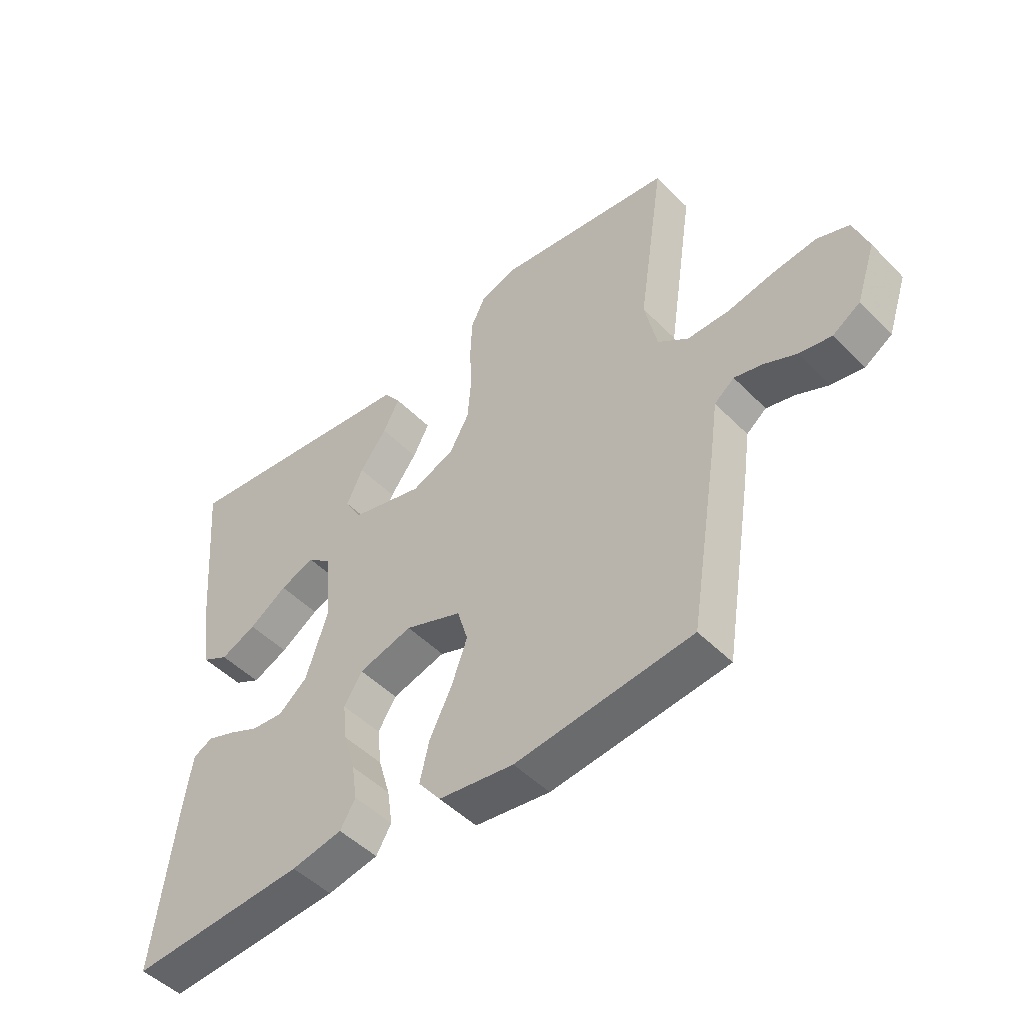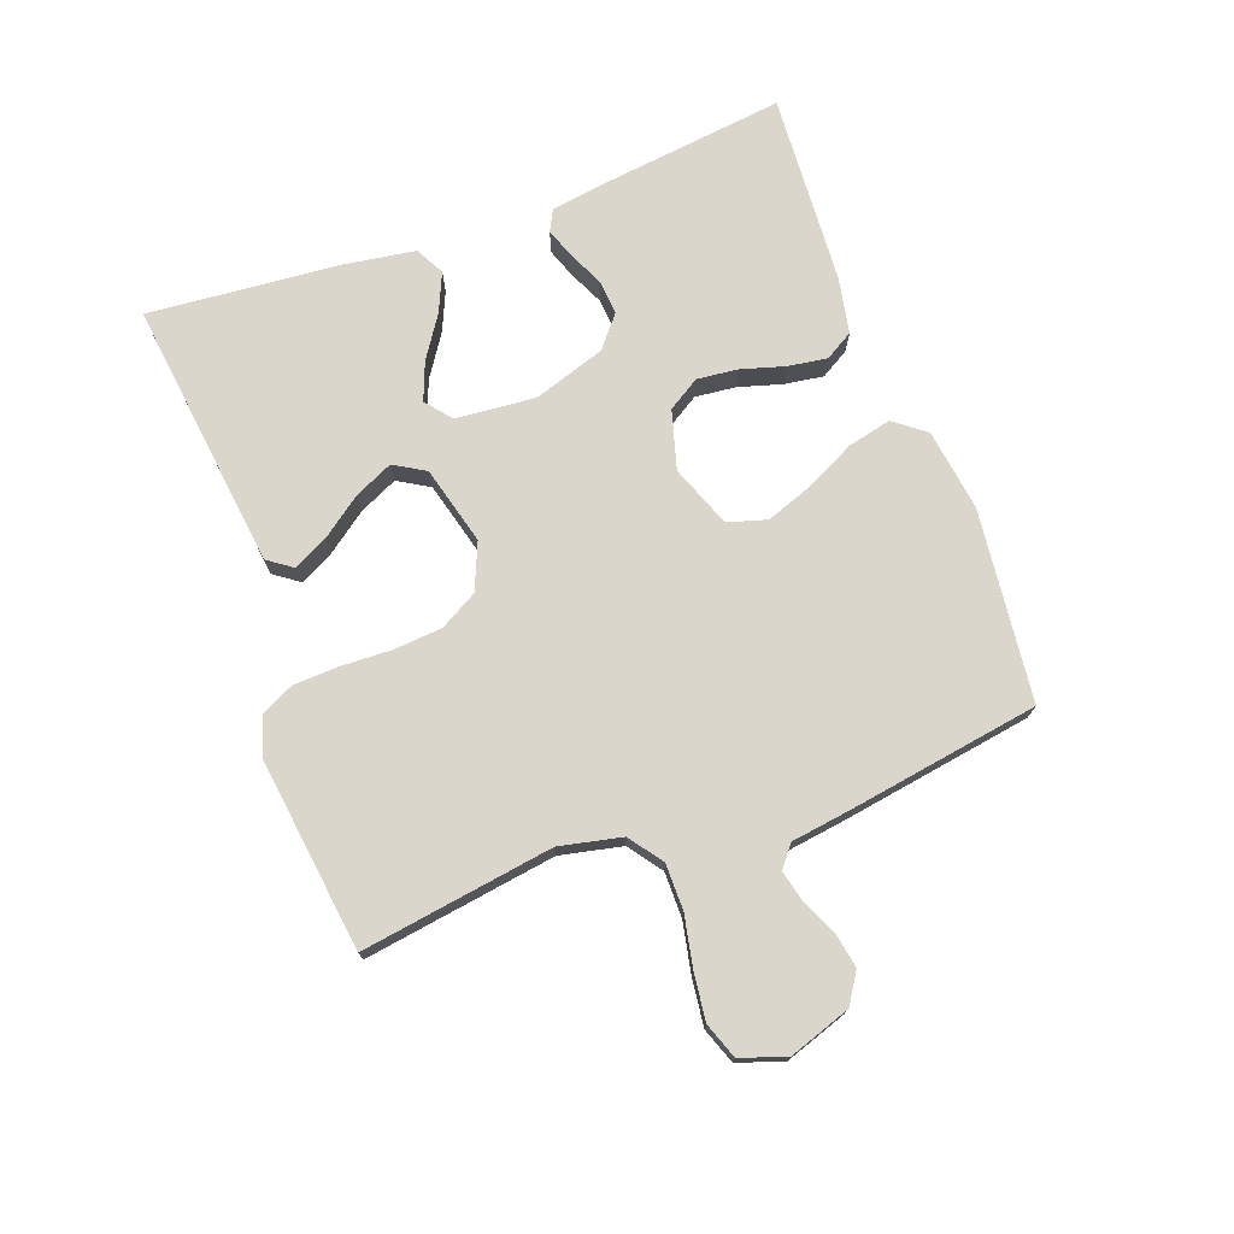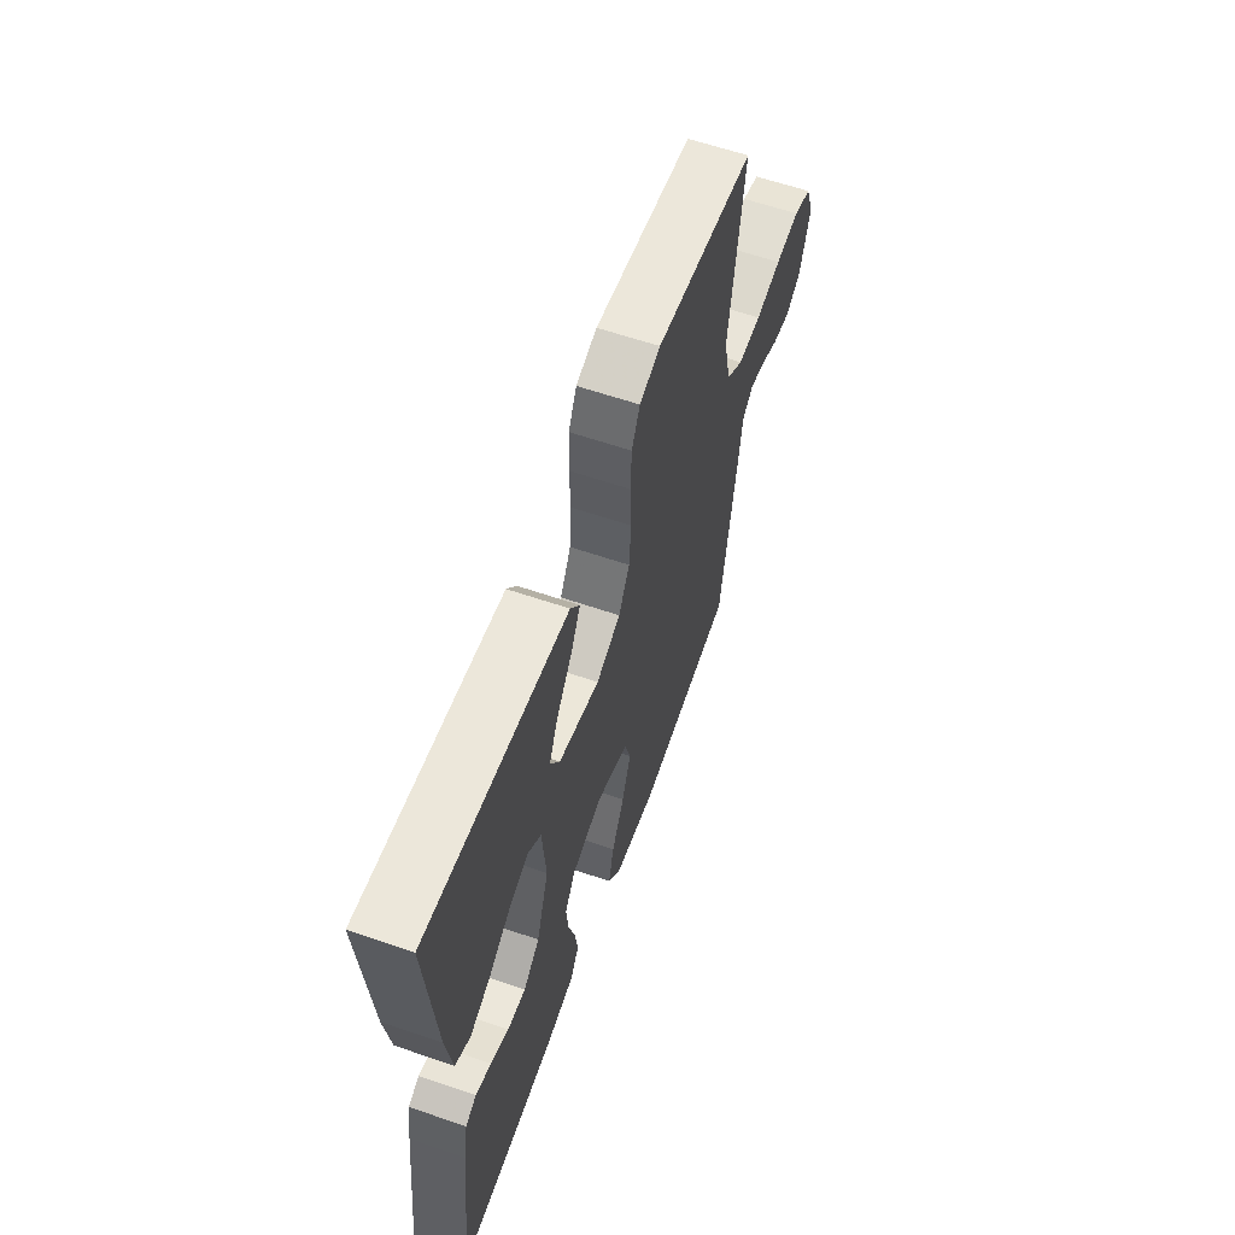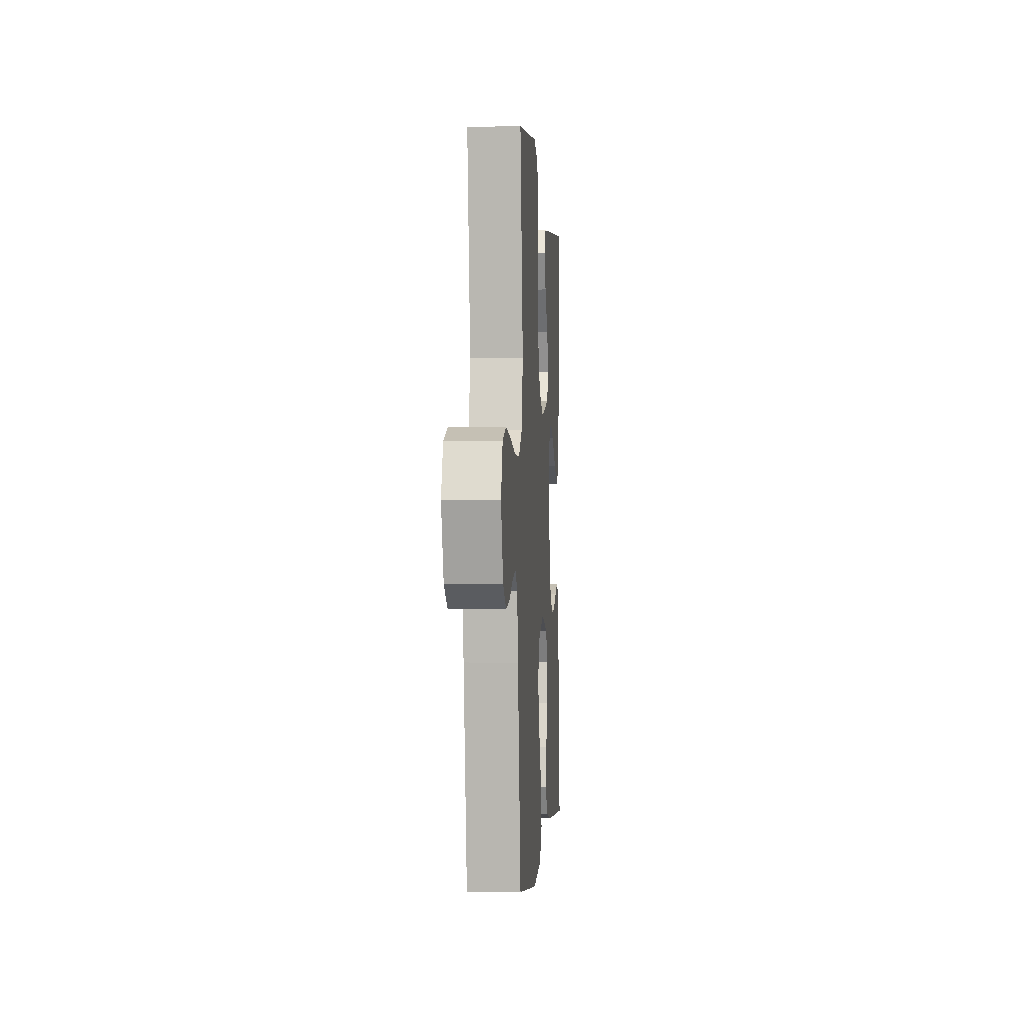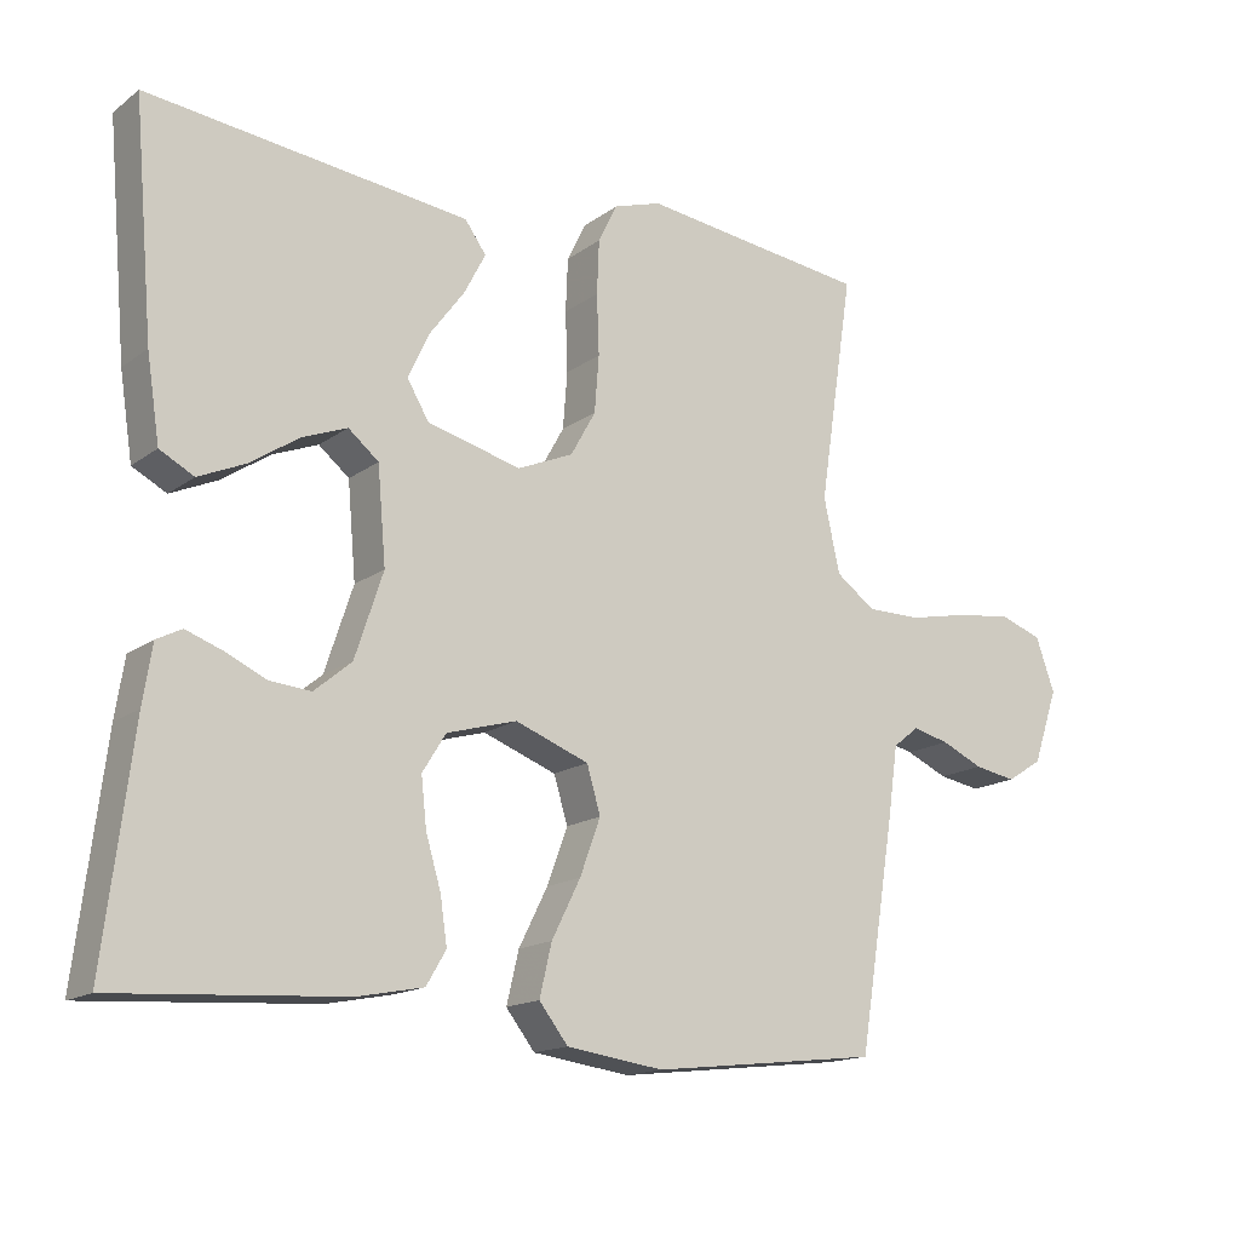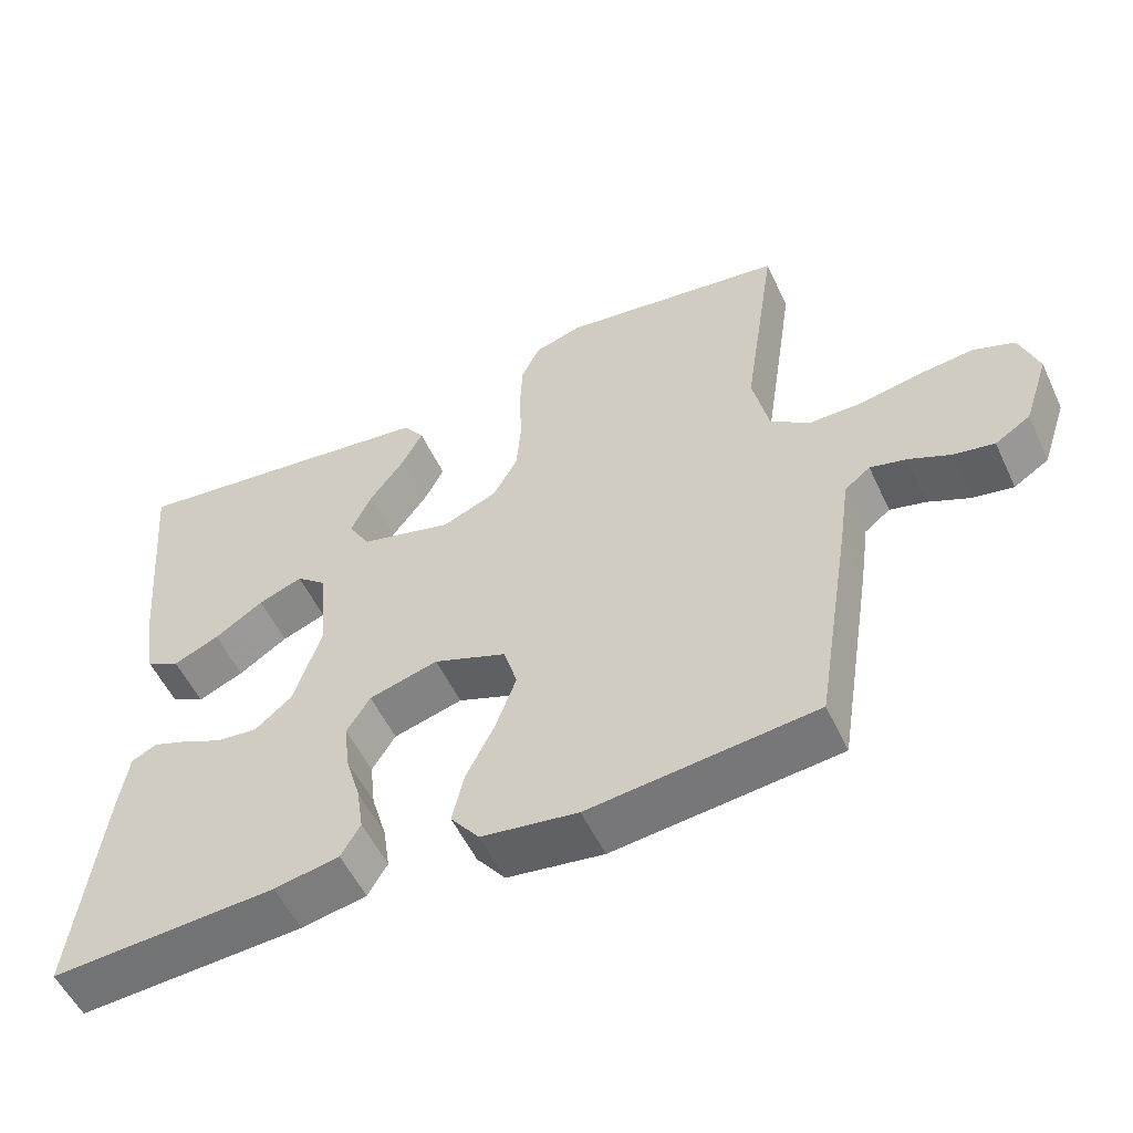
<metadata>
{"format":"obj","ext":"obj","renderer":"f3d","projection":"perspective","resolution":1024,"background":"white","views":[{"elev":-48.6,"azim":41.9,"up":"+Z"},{"elev":73.9,"azim":69.8,"up":"+Y"},{"elev":60.5,"azim":-70.6,"up":"+Z"},{"elev":-1.4,"azim":94.1,"up":"+Z"},{"elev":-15.5,"azim":-34.1,"up":"+Z"},{"elev":-54.1,"azim":24.8,"up":"+Z"}]}
</metadata>
<code>
v -0.5 0.07 0.5
v -0.2 0.07 0.464
v -0.078 0.07 0.449
v -0.05 0.07 0.41
v -0.078 0.07 0.356
v -0.124 0.07 0.294
v -0.152 0.07 0.234
v -0.123 0.07 0.185
v 0 0.07 0.153
v 0.073 0.07 0.184
v 0.106 0.07 0.243
v 0.112 0.07 0.318
v 0.109 0.07 0.397
v 0.112 0.07 0.468
v 0.137 0.07 0.519
v 0.2 0.07 0.539
v 0.5 0.07 0.5
v 0.455 0.07 0.2
v 0.476 0.07 0.103
v 0.528 0.07 0.065
v 0.6 0.07 0.065
v 0.679 0.07 0.081
v 0.753 0.07 0.09
v 0.808 0.07 0.07
v 0.833 0.07 0
v 0.8 0.07 -0.098
v 0.753 0.07 -0.128
v 0.698 0.07 -0.118
v 0.643 0.07 -0.093
v 0.595 0.07 -0.081
v 0.561 0.07 -0.108
v 0.548 0.07 -0.2
v 0.5 0.07 -0.5
v 0.2 0.07 -0.534
v 0.072 0.07 -0.516
v 0.034 0.07 -0.467
v 0.05 0.07 -0.399
v 0.088 0.07 -0.323
v 0.115 0.07 -0.249
v 0.097 0.07 -0.188
v 0 0.07 -0.151
v -0.092 0.07 -0.177
v -0.123 0.07 -0.227
v -0.116 0.07 -0.291
v -0.096 0.07 -0.359
v -0.087 0.07 -0.42
v -0.113 0.07 -0.464
v -0.2 0.07 -0.481
v -0.5 0.07 -0.5
v -0.463 0.07 -0.2
v -0.451 0.07 -0.123
v -0.418 0.07 -0.106
v -0.371 0.07 -0.123
v -0.317 0.07 -0.148
v -0.262 0.07 -0.153
v -0.213 0.07 -0.112
v -0.176 0.07 0
v -0.187 0.07 0.125
v -0.227 0.07 0.158
v -0.286 0.07 0.135
v -0.351 0.07 0.092
v -0.412 0.07 0.065
v -0.457 0.07 0.089
v -0.474 0.07 0.2
v -0.5 0 0.5
v -0.2 0 0.464
v -0.078 0 0.449
v -0.05 0 0.41
v -0.078 0 0.356
v -0.124 0 0.294
v -0.152 0 0.234
v -0.123 0 0.185
v 0 0 0.153
v 0.073 0 0.184
v 0.106 0 0.243
v 0.112 0 0.318
v 0.109 0 0.397
v 0.112 0 0.468
v 0.137 0 0.519
v 0.2 0 0.539
v 0.5 0 0.5
v 0.455 0 0.2
v 0.476 0 0.103
v 0.528 0 0.065
v 0.6 0 0.065
v 0.679 0 0.081
v 0.753 0 0.09
v 0.808 0 0.07
v 0.833 0 0
v 0.8 0 -0.098
v 0.753 0 -0.128
v 0.698 0 -0.118
v 0.643 0 -0.093
v 0.595 0 -0.081
v 0.561 0 -0.108
v 0.548 0 -0.2
v 0.5 0 -0.5
v 0.2 0 -0.534
v 0.072 0 -0.516
v 0.034 0 -0.467
v 0.05 0 -0.399
v 0.088 0 -0.323
v 0.115 0 -0.249
v 0.097 0 -0.188
v 0 0 -0.151
v -0.092 0 -0.177
v -0.123 0 -0.227
v -0.116 0 -0.291
v -0.096 0 -0.359
v -0.087 0 -0.42
v -0.113 0 -0.464
v -0.2 0 -0.481
v -0.5 0 -0.5
v -0.463 0 -0.2
v -0.451 0 -0.123
v -0.418 0 -0.106
v -0.371 0 -0.123
v -0.317 0 -0.148
v -0.262 0 -0.153
v -0.213 0 -0.112
v -0.176 0 0
v -0.187 0 0.125
v -0.227 0 0.158
v -0.286 0 0.135
v -0.351 0 0.092
v -0.412 0 0.065
v -0.457 0 0.089
v -0.474 0 0.2
f 4 5 6
f 3 4 6
f 2 3 6
f 1 2 6
f 64 1 6
f 63 64 6
f 62 63 6
f 61 62 6
f 60 61 6
f 59 60 6 7
f 58 59 7 8
f 57 58 8 9
f 56 57 9 10
f 52 53 54
f 51 52 54
f 50 51 54
f 49 50 54
f 48 49 54
f 47 48 54
f 46 47 54
f 45 46 54
f 44 45 54
f 43 44 54 55
f 42 43 55 56
f 36 37 38
f 35 36 38
f 34 35 38
f 33 34 38
f 32 33 38
f 31 32 38
f 30 31 38 39
f 27 28 29
f 26 27 29
f 25 26 29
f 24 25 29
f 23 24 29
f 22 23 29
f 21 22 29
f 20 21 29 30
f 30 39 40
f 20 30 40
f 19 20 40
f 16 17 18
f 15 16 18
f 14 15 18
f 13 14 18
f 12 13 18
f 18 19 40
f 12 18 40
f 11 12 40
f 41 42 56 10
f 10 11 40 41
f 70 69 68
f 70 68 67
f 70 67 66
f 70 66 65
f 70 65 128
f 70 128 127
f 70 127 126
f 70 126 125
f 70 125 124
f 71 70 124 123
f 72 71 123 122
f 73 72 122 121
f 74 73 121 120
f 118 117 116
f 118 116 115
f 118 115 114
f 118 114 113
f 118 113 112
f 118 112 111
f 118 111 110
f 118 110 109
f 118 109 108
f 119 118 108 107
f 120 119 107 106
f 102 101 100
f 102 100 99
f 102 99 98
f 102 98 97
f 102 97 96
f 102 96 95
f 103 102 95 94
f 93 92 91
f 93 91 90
f 93 90 89
f 93 89 88
f 93 88 87
f 93 87 86
f 93 86 85
f 94 93 85 84
f 104 103 94
f 104 94 84
f 104 84 83
f 82 81 80
f 82 80 79
f 82 79 78
f 82 78 77
f 82 77 76
f 104 83 82
f 104 82 76
f 104 76 75
f 74 120 106 105
f 105 104 75 74
f 1 65 66 2
f 2 66 67 3
f 3 67 68 4
f 4 68 69 5
f 5 69 70 6
f 6 70 71 7
f 7 71 72 8
f 8 72 73 9
f 9 73 74 10
f 10 74 75 11
f 11 75 76 12
f 12 76 77 13
f 13 77 78 14
f 14 78 79 15
f 15 79 80 16
f 16 80 81 17
f 17 81 82 18
f 18 82 83 19
f 19 83 84 20
f 20 84 85 21
f 21 85 86 22
f 22 86 87 23
f 23 87 88 24
f 24 88 89 25
f 25 89 90 26
f 26 90 91 27
f 27 91 92 28
f 28 92 93 29
f 29 93 94 30
f 30 94 95 31
f 31 95 96 32
f 32 96 97 33
f 33 97 98 34
f 34 98 99 35
f 35 99 100 36
f 36 100 101 37
f 37 101 102 38
f 38 102 103 39
f 39 103 104 40
f 40 104 105 41
f 41 105 106 42
f 42 106 107 43
f 43 107 108 44
f 44 108 109 45
f 45 109 110 46
f 46 110 111 47
f 47 111 112 48
f 48 112 113 49
f 49 113 114 50
f 50 114 115 51
f 51 115 116 52
f 52 116 117 53
f 53 117 118 54
f 54 118 119 55
f 55 119 120 56
f 56 120 121 57
f 57 121 122 58
f 58 122 123 59
f 59 123 124 60
f 60 124 125 61
f 61 125 126 62
f 62 126 127 63
f 63 127 128 64
f 64 128 65 1

</code>
